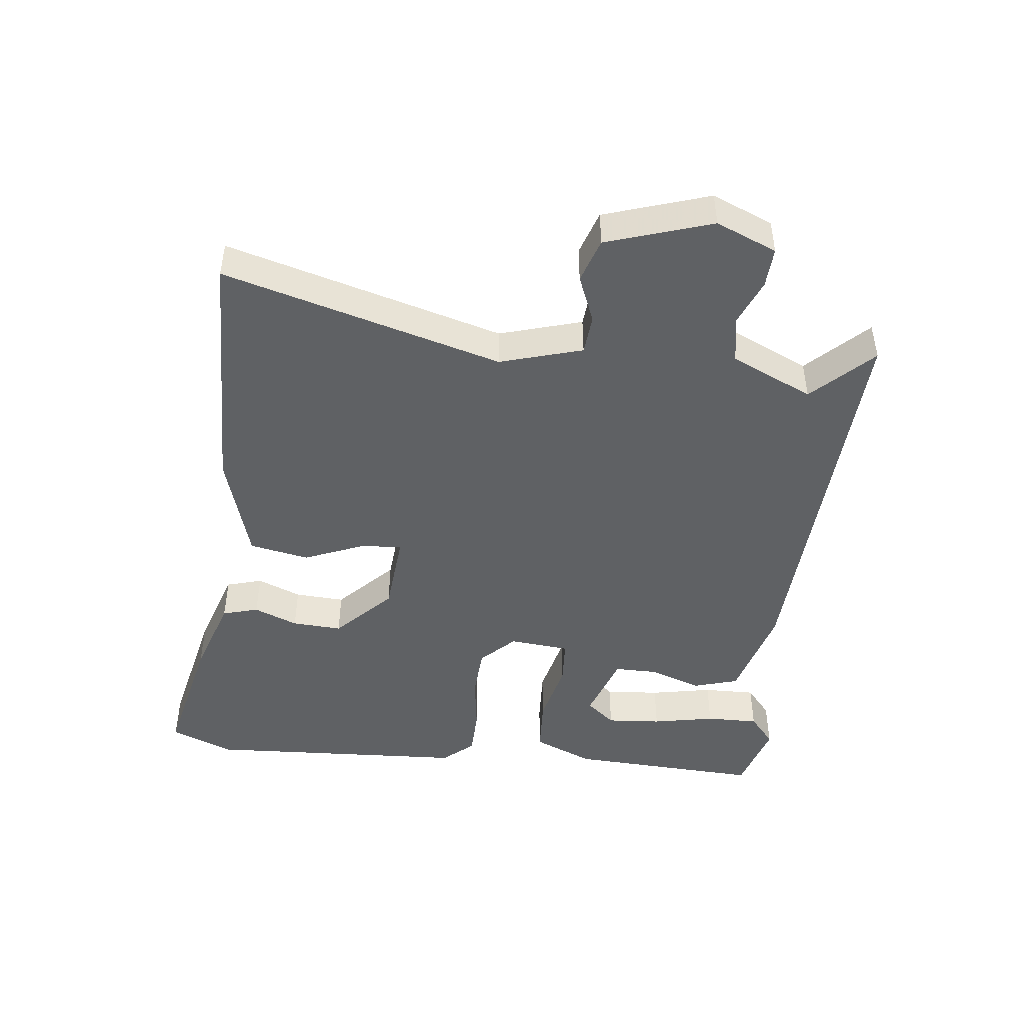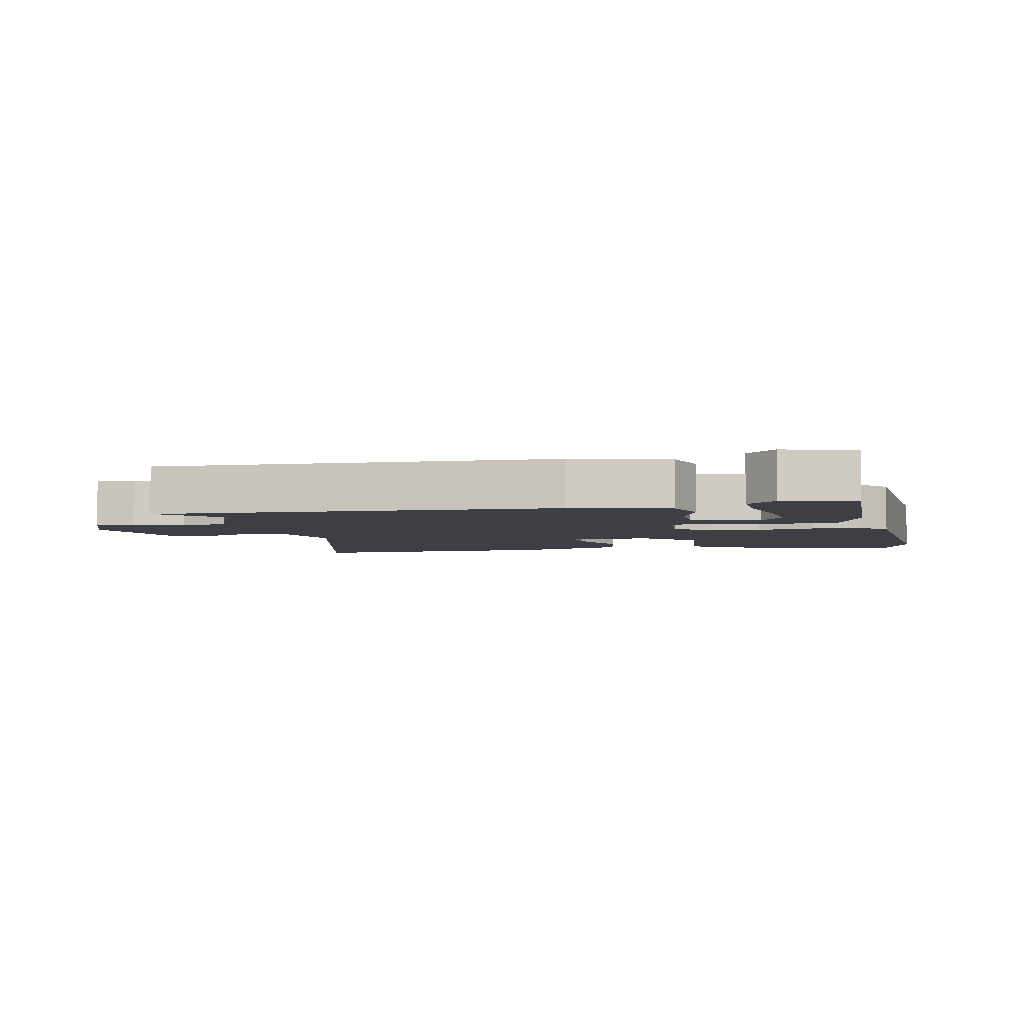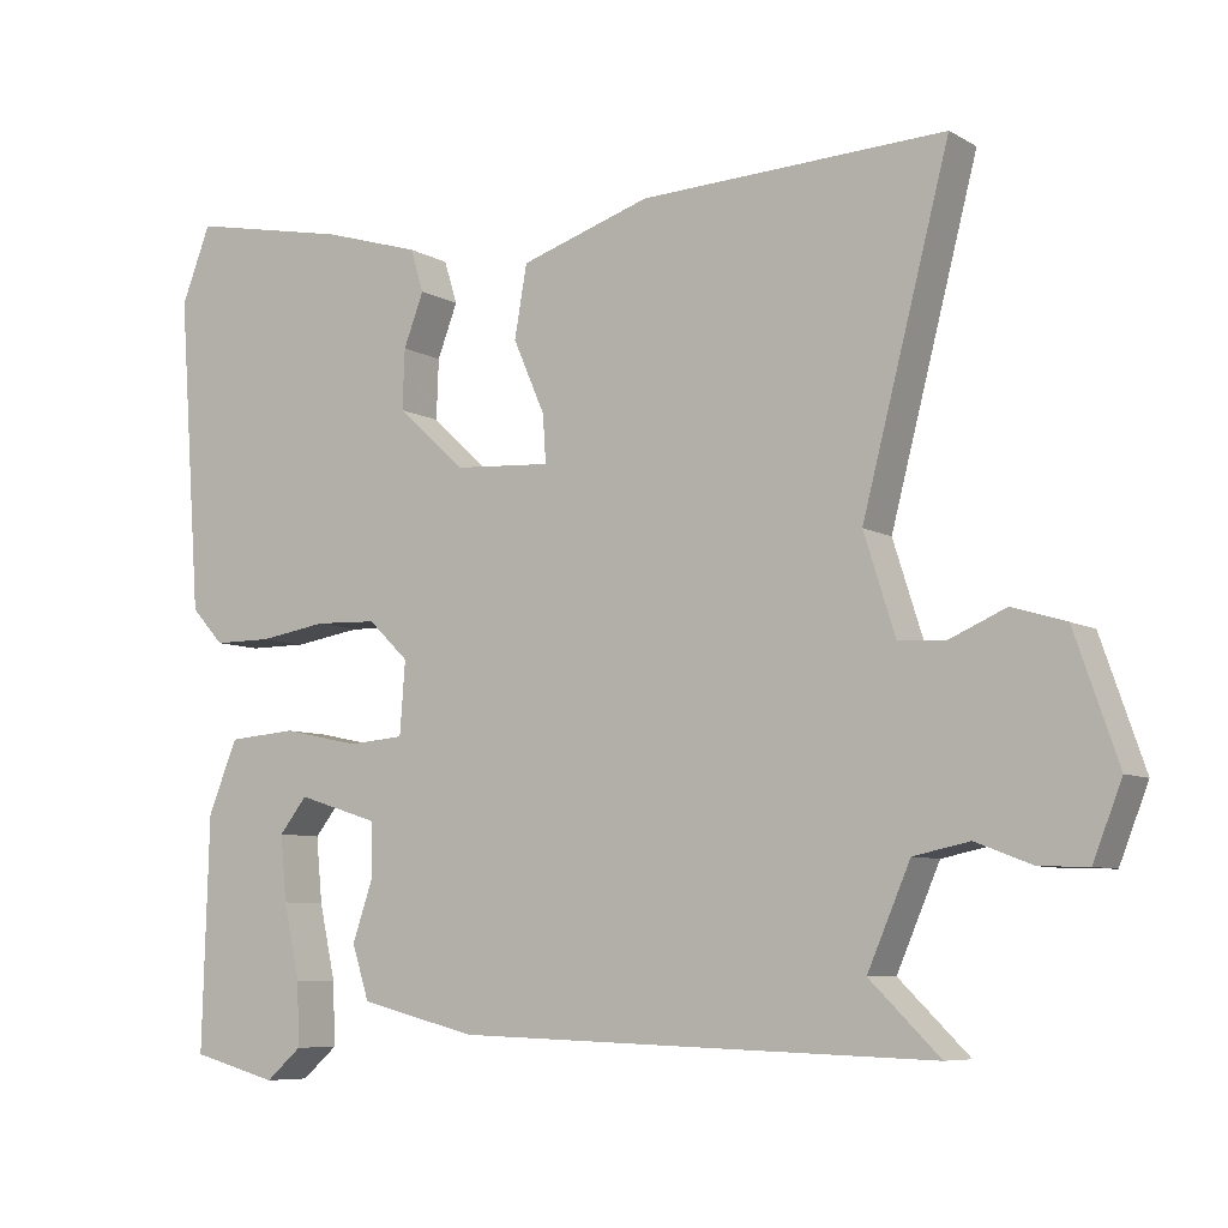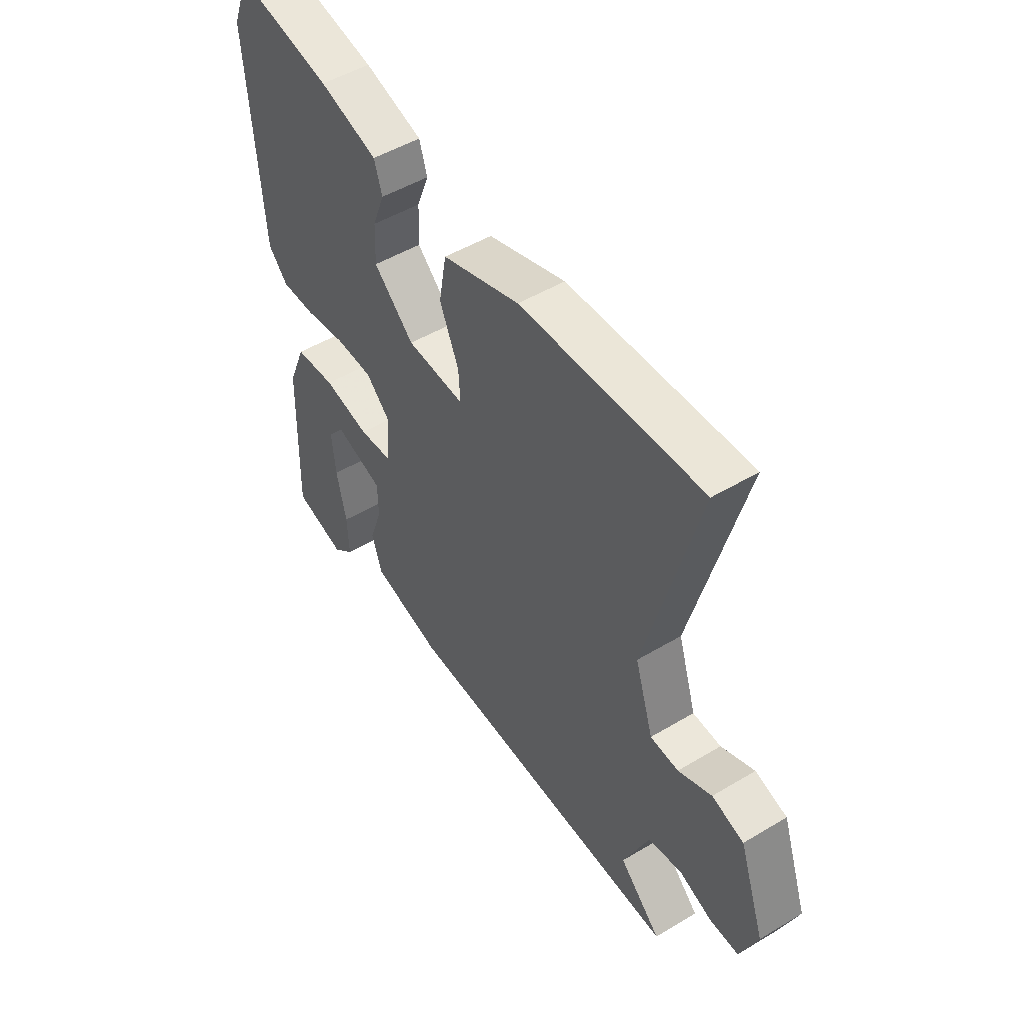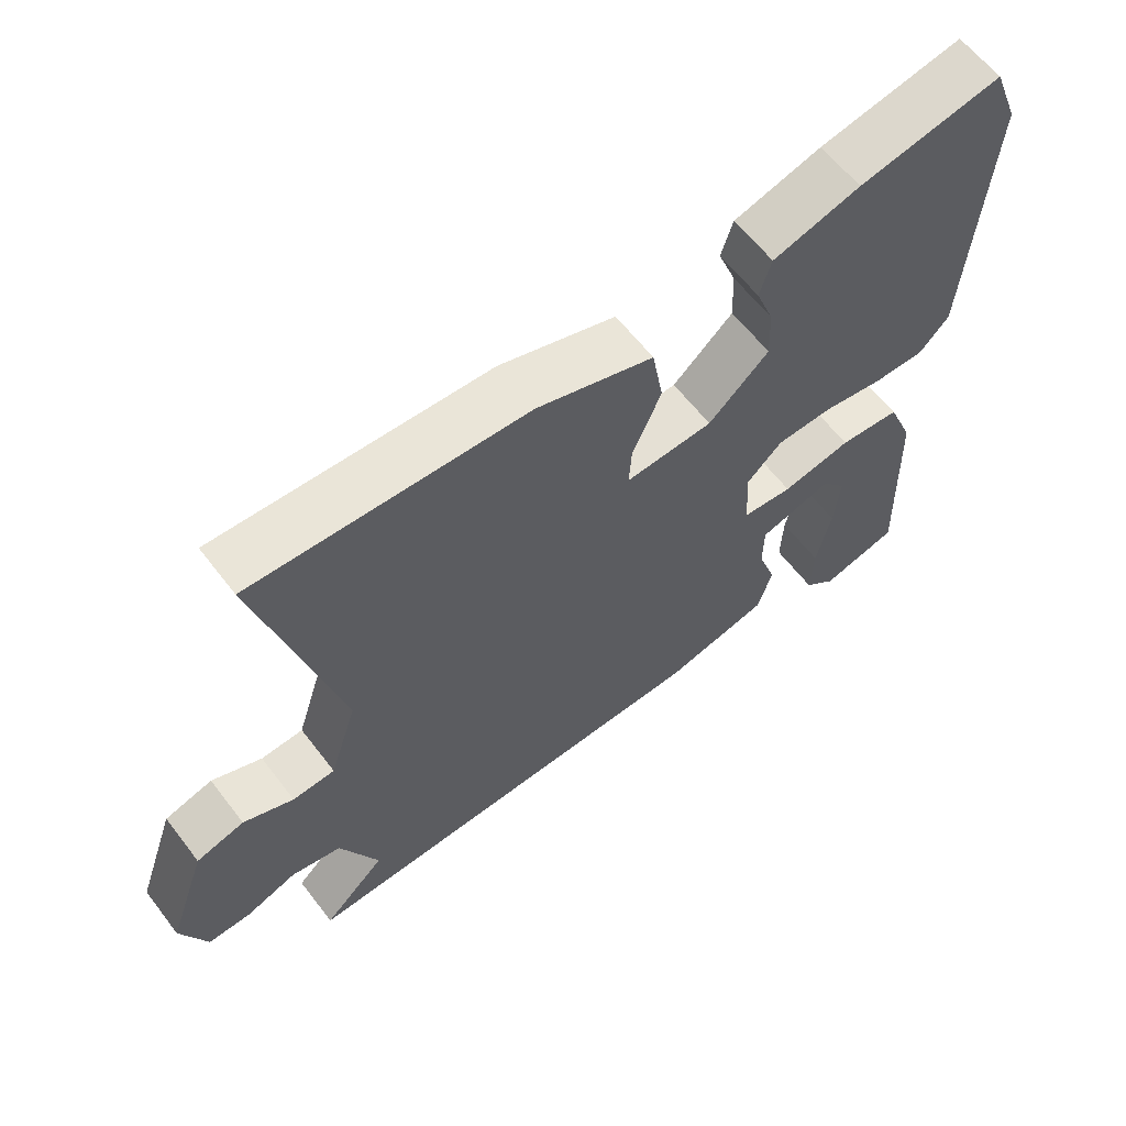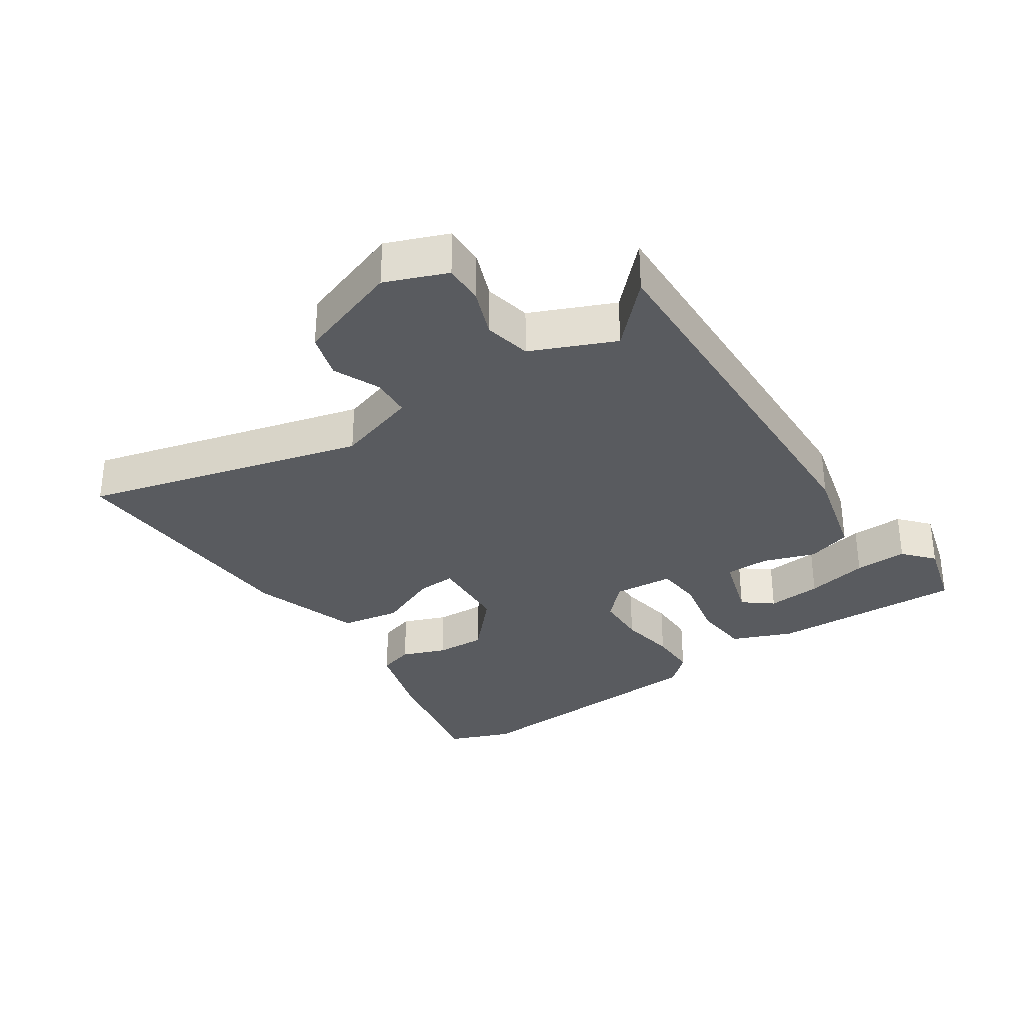
<metadata>
{"format":"obj","ext":"obj","renderer":"f3d","projection":"perspective","resolution":1024,"background":"white","views":[{"elev":-46.4,"azim":82.4,"up":"+Y"},{"elev":-4.5,"azim":-168.1,"up":"+Y"},{"elev":-7.3,"azim":32.9,"up":"+Z"},{"elev":49.6,"azim":56.5,"up":"+Z"},{"elev":61.6,"azim":142.6,"up":"+Z"},{"elev":-32.0,"azim":123.9,"up":"+Y"}]}
</metadata>
<code>
v 0.584 0.07 0.499
v 0.472 0.07 0.069
v 0.512 0.07 -0.057
v 0.573 0.07 -0.061
v 0.645 0.07 -0.03
v 0.714 0.07 -0.051
v 0.77 0.07 -0.212
v 0.733 0.07 -0.306
v 0.671 0.07 -0.304
v 0.598 0.07 -0.276
v 0.526 0.07 -0.291
v 0.471 0.07 -0.418
v 0.561 0.07 -0.506
v -0.055 0.07 -0.486
v -0.205 0.07 -0.448
v -0.227 0.07 -0.379
v -0.2 0.07 -0.3
v -0.201 0.07 -0.232
v -0.306 0.07 -0.199
v -0.342 0.07 -0.244
v -0.334 0.07 -0.328
v -0.313 0.07 -0.424
v -0.31 0.07 -0.505
v -0.356 0.07 -0.545
v -0.467 0.07 -0.515
v -0.458 0.07 -0.216
v -0.42 0.07 -0.123
v -0.332 0.07 -0.116
v -0.232 0.07 -0.137
v -0.16 0.07 -0.131
v -0.153 0.07 -0.038
v -0.205 0.07 0.012
v -0.285 0.07 0.015
v -0.373 0.07 0.001
v -0.448 0.07 0.001
v -0.49 0.07 0.047
v -0.519 0.07 0.451
v -0.481 0.07 0.549
v -0.275 0.07 0.508
v -0.149 0.07 0.47
v -0.132 0.07 0.415
v -0.158 0.07 0.347
v -0.161 0.07 0.27
v -0.074 0.07 0.19
v 0.052 0.07 0.182
v 0.048 0.07 0.243
v 0.007 0.07 0.337
v 0.023 0.07 0.429
v 0.191 0.07 0.483
v 0.584 0 0.499
v 0.472 0 0.069
v 0.512 0 -0.057
v 0.573 0 -0.061
v 0.645 0 -0.03
v 0.714 0 -0.051
v 0.77 0 -0.212
v 0.733 0 -0.306
v 0.671 0 -0.304
v 0.598 0 -0.276
v 0.526 0 -0.291
v 0.471 0 -0.418
v 0.561 0 -0.506
v -0.055 0 -0.486
v -0.205 0 -0.448
v -0.227 0 -0.379
v -0.2 0 -0.3
v -0.201 0 -0.232
v -0.306 0 -0.199
v -0.342 0 -0.244
v -0.334 0 -0.328
v -0.313 0 -0.424
v -0.31 0 -0.505
v -0.356 0 -0.545
v -0.467 0 -0.515
v -0.458 0 -0.216
v -0.42 0 -0.123
v -0.332 0 -0.116
v -0.232 0 -0.137
v -0.16 0 -0.131
v -0.153 0 -0.038
v -0.205 0 0.012
v -0.285 0 0.015
v -0.373 0 0.001
v -0.448 0 0.001
v -0.49 0 0.047
v -0.519 0 0.451
v -0.481 0 0.549
v -0.275 0 0.508
v -0.149 0 0.47
v -0.132 0 0.415
v -0.158 0 0.347
v -0.161 0 0.27
v -0.074 0 0.19
v 0.052 0 0.182
v 0.048 0 0.243
v 0.007 0 0.337
v 0.023 0 0.429
v 0.191 0 0.483
f 49 1 2
f 48 49 2
f 47 48 2
f 46 47 2
f 45 46 2 3
f 44 45 3
f 40 41 42
f 39 40 42
f 38 39 42
f 37 38 42
f 36 37 42
f 35 36 42
f 34 35 42
f 33 34 42
f 32 33 42 43
f 31 32 43 44
f 26 27 28 29
f 26 29 30
f 24 25 26
f 23 24 26
f 22 23 26
f 21 22 26
f 20 21 26
f 19 20 26
f 19 26 30
f 18 19 30
f 17 18 30
f 15 16 17
f 14 15 17
f 13 14 17
f 12 13 17
f 11 12 17 30
f 31 44 3
f 30 31 3
f 11 30 3
f 10 11 3
f 8 9 10
f 7 8 10
f 6 7 10
f 5 6 10
f 4 5 10
f 3 4 10
f 51 50 98
f 51 98 97
f 51 97 96
f 51 96 95
f 52 51 95 94
f 52 94 93
f 91 90 89
f 91 89 88
f 91 88 87
f 91 87 86
f 91 86 85
f 91 85 84
f 91 84 83
f 91 83 82
f 92 91 82 81
f 93 92 81 80
f 78 77 76 75
f 79 78 75
f 75 74 73
f 75 73 72
f 75 72 71
f 75 71 70
f 75 70 69
f 75 69 68
f 79 75 68
f 79 68 67
f 79 67 66
f 66 65 64
f 66 64 63
f 66 63 62
f 66 62 61
f 79 66 61 60
f 52 93 80
f 52 80 79
f 52 79 60
f 52 60 59
f 59 58 57
f 59 57 56
f 59 56 55
f 59 55 54
f 59 54 53
f 59 53 52
f 1 50 51 2
f 2 51 52 3
f 3 52 53 4
f 4 53 54 5
f 5 54 55 6
f 6 55 56 7
f 7 56 57 8
f 8 57 58 9
f 9 58 59 10
f 10 59 60 11
f 11 60 61 12
f 12 61 62 13
f 13 62 63 14
f 14 63 64 15
f 15 64 65 16
f 16 65 66 17
f 17 66 67 18
f 18 67 68 19
f 19 68 69 20
f 20 69 70 21
f 21 70 71 22
f 22 71 72 23
f 23 72 73 24
f 24 73 74 25
f 25 74 75 26
f 26 75 76 27
f 27 76 77 28
f 28 77 78 29
f 29 78 79 30
f 30 79 80 31
f 31 80 81 32
f 32 81 82 33
f 33 82 83 34
f 34 83 84 35
f 35 84 85 36
f 36 85 86 37
f 37 86 87 38
f 38 87 88 39
f 39 88 89 40
f 40 89 90 41
f 41 90 91 42
f 42 91 92 43
f 43 92 93 44
f 44 93 94 45
f 45 94 95 46
f 46 95 96 47
f 47 96 97 48
f 48 97 98 49
f 49 98 50 1

</code>
